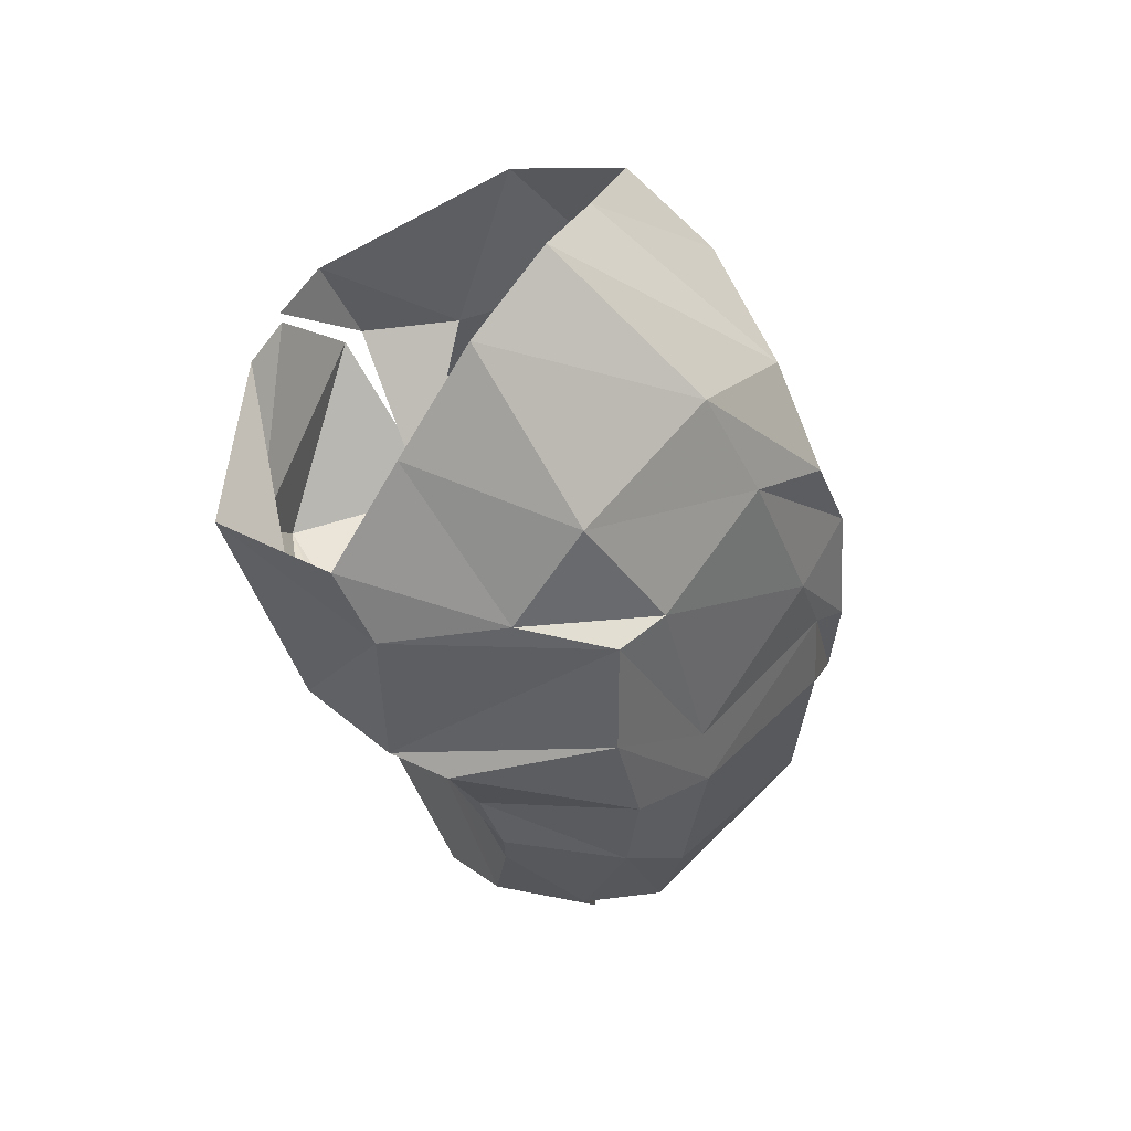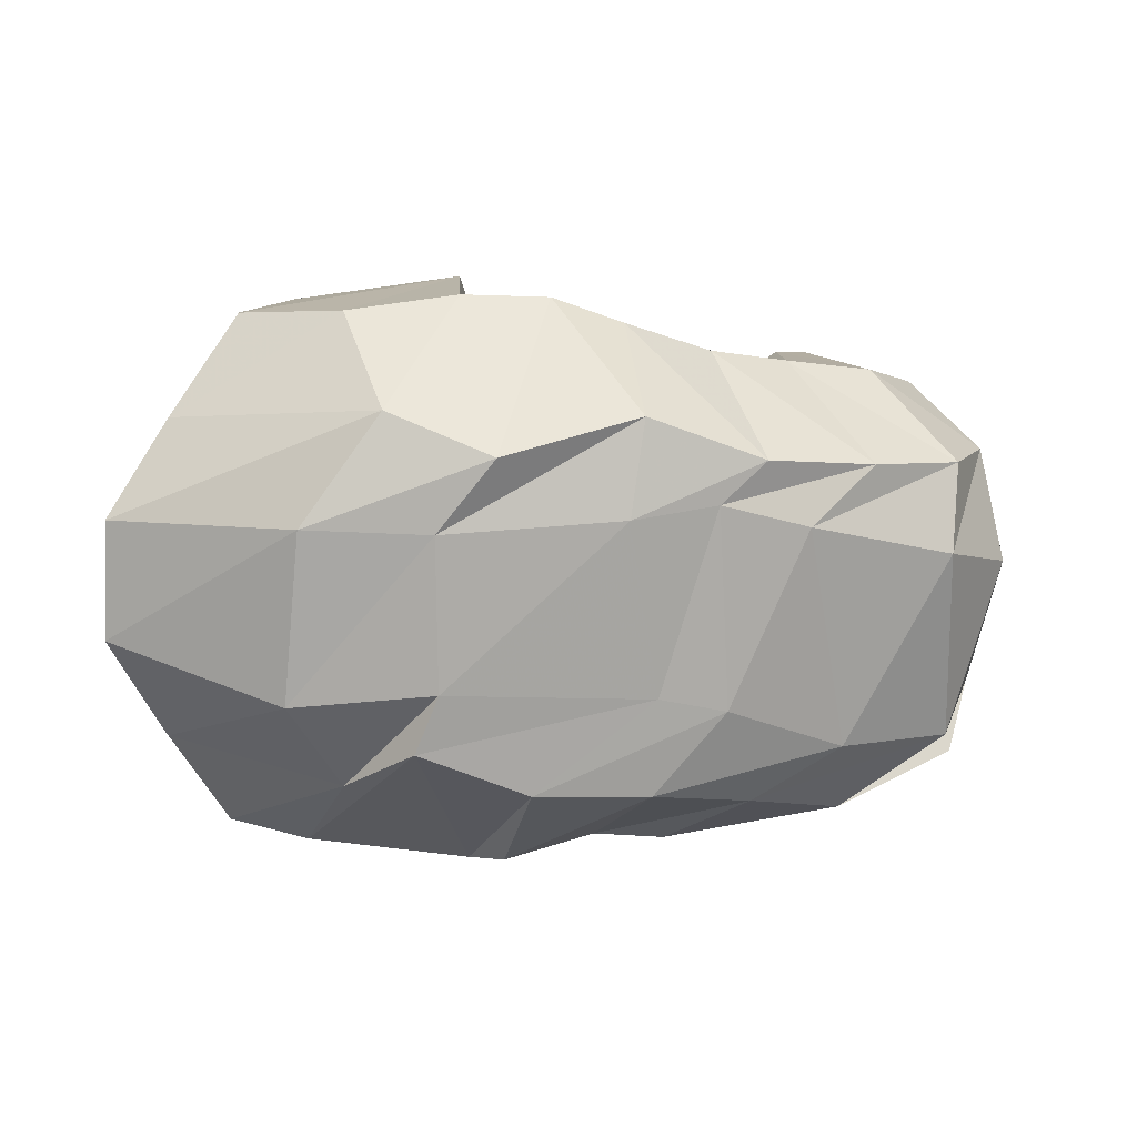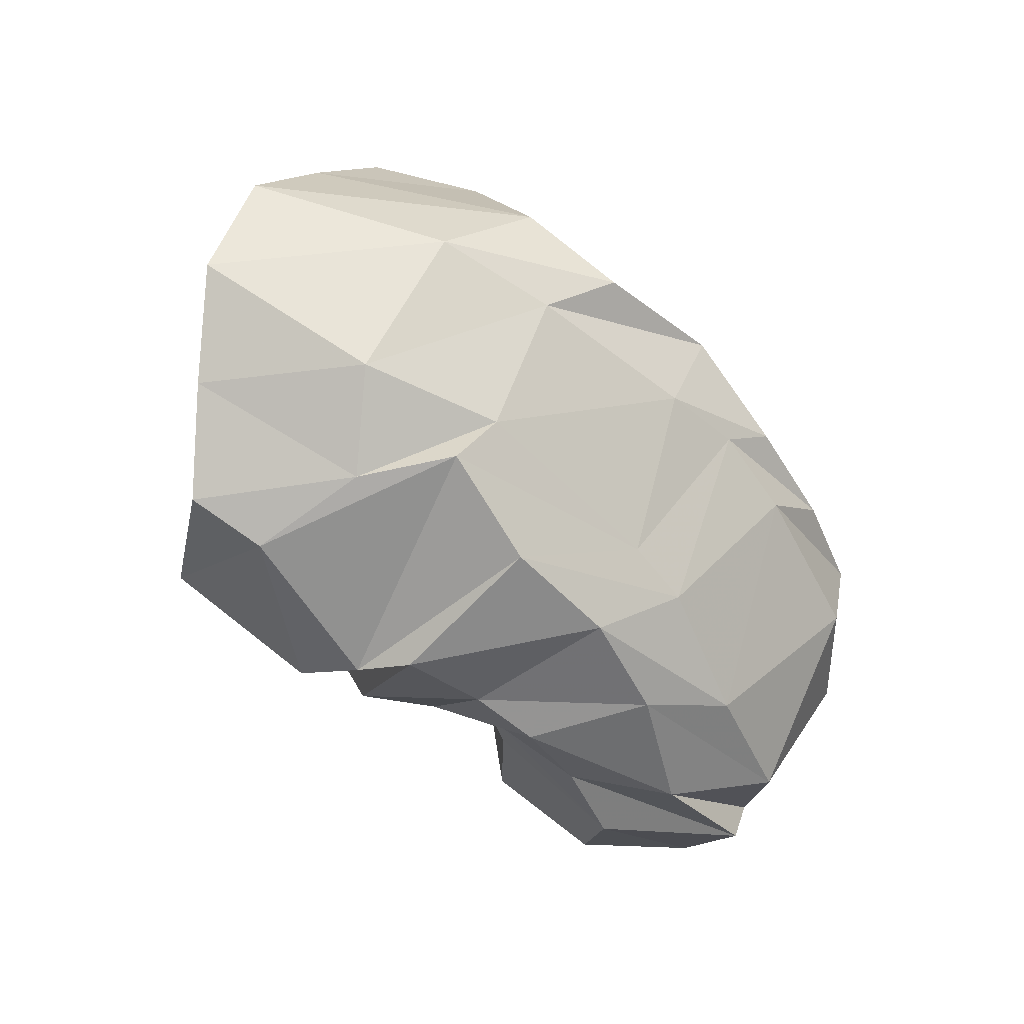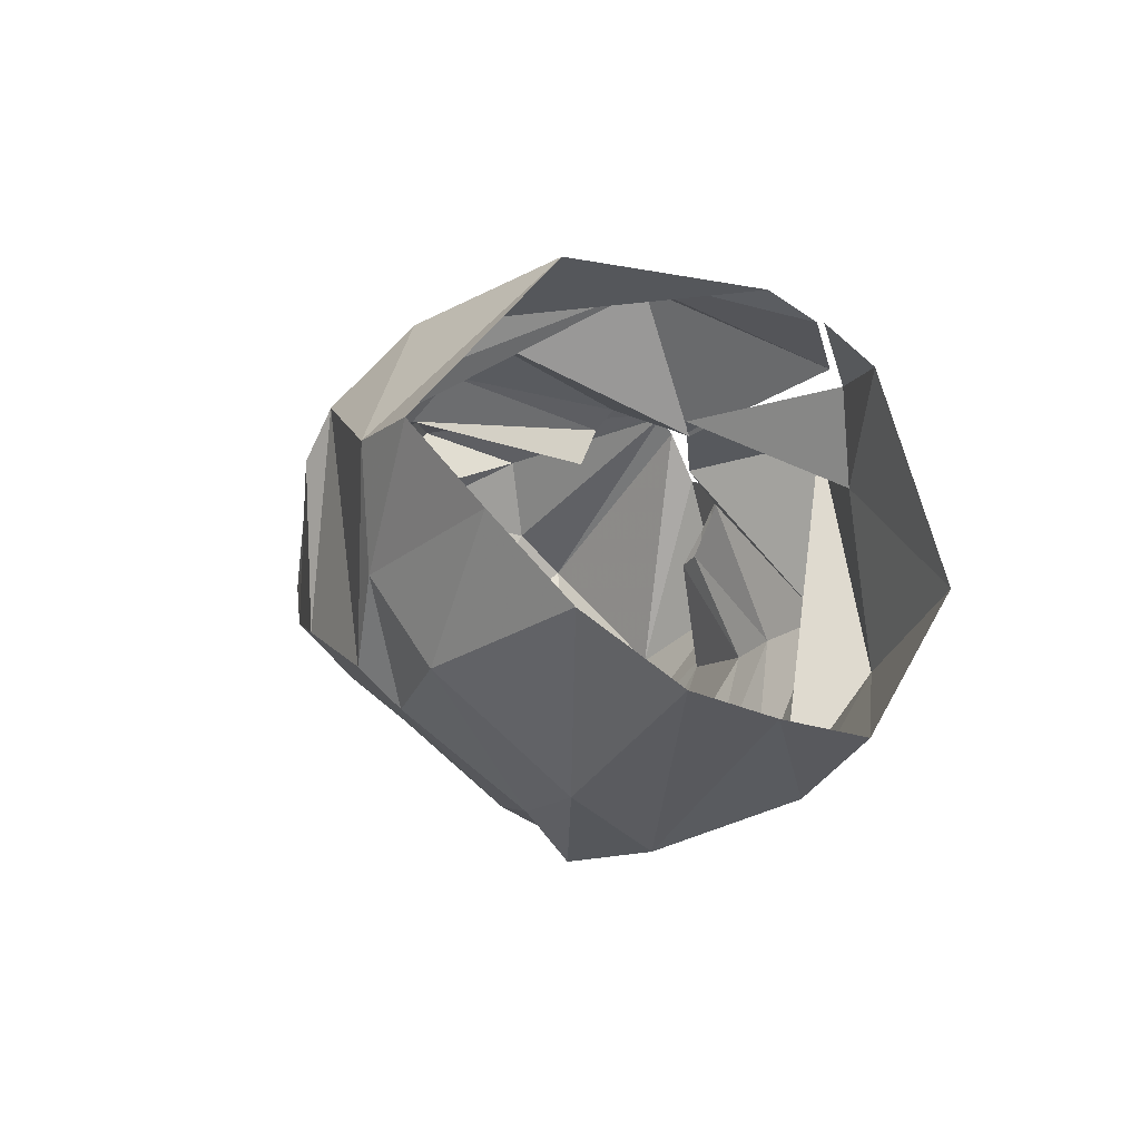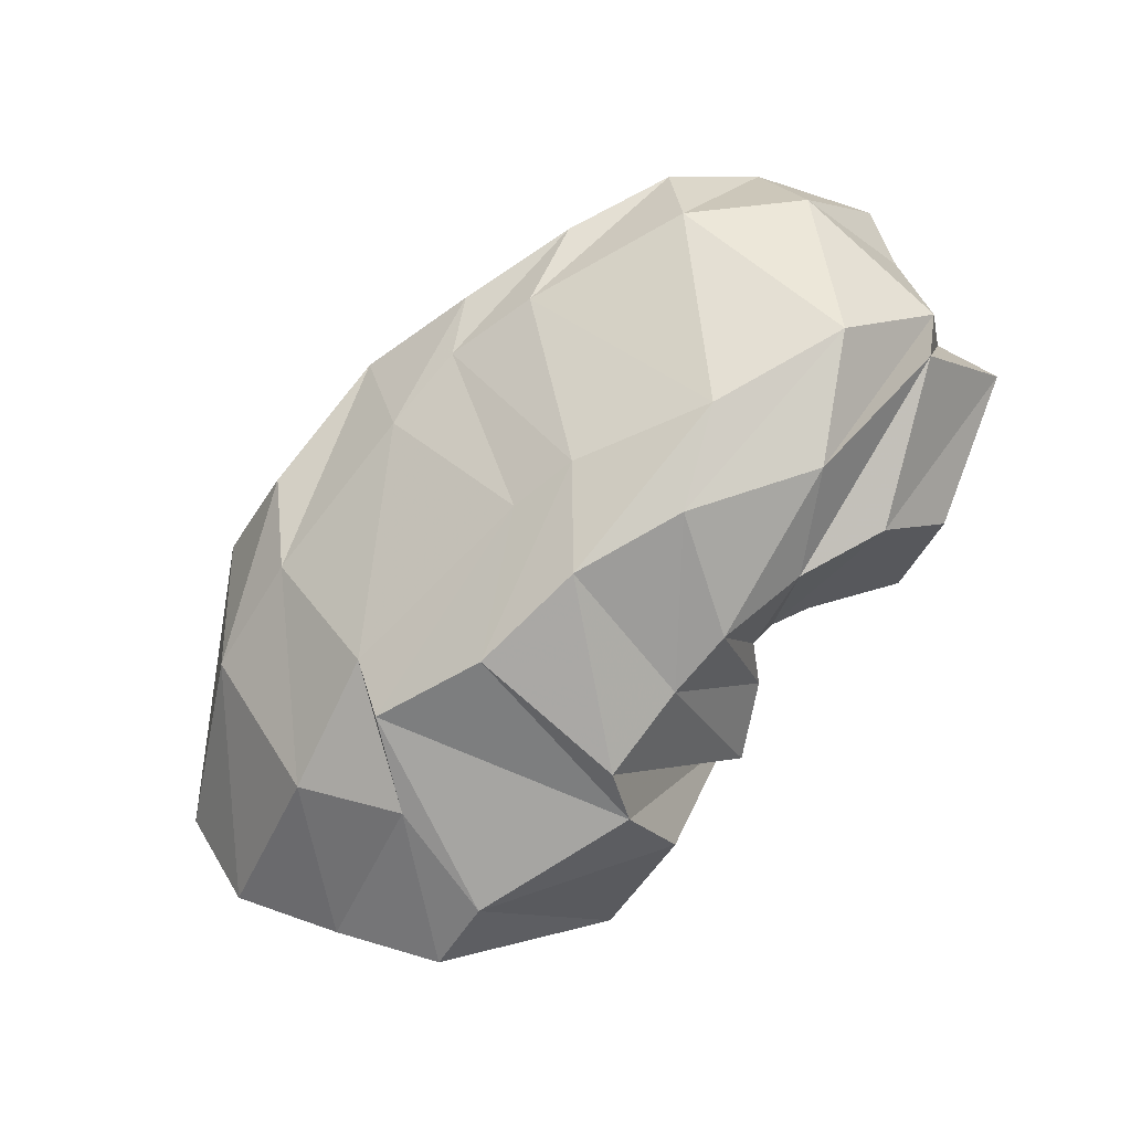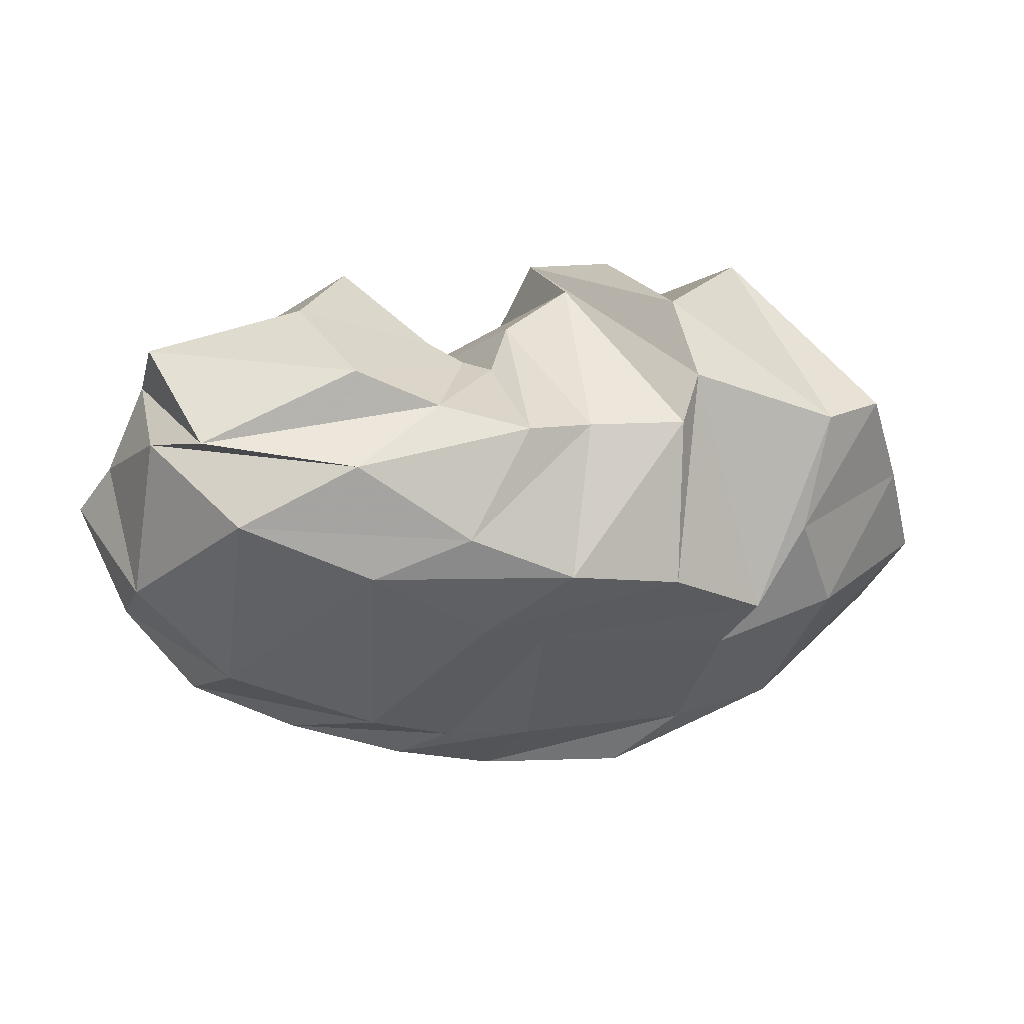
<metadata>
{"format":"obj","ext":"obj","renderer":"f3d","projection":"perspective","resolution":1024,"background":"white","views":[{"elev":-40.5,"azim":-74.7,"up":"+Z"},{"elev":-26.4,"azim":-9.6,"up":"+Z"},{"elev":-65.2,"azim":-42.5,"up":"+Z"},{"elev":-1.3,"azim":-107.1,"up":"+Y"},{"elev":-69.7,"azim":48.2,"up":"+Z"},{"elev":2.4,"azim":151.7,"up":"+Y"}]}
</metadata>
<code>
v 116.7 175.6 185.3
v 149.1 160.4 205.6
v 193.5 152.3 169.9
v 217.8 138 179.8
v 225.8 127.1 192.4
v 239.2 110 189.5
v 247.9 107 188.5
v 252.7 118.9 197
v 259.4 127.2 203.4
v 265.7 135.1 209.4
v 114.7 162.7 200.7
v 158.5 129.4 211.7
v 186 146.4 213.3
v 194.9 88.41 217.7
v 213.1 80.95 205.9
v 224.9 75.15 200.3
v 261.3 71.38 198.5
v 267.5 79.44 207.1
v 281 92.35 216.2
v 287.8 139 206.4
v 108.3 97.14 222
v 160.1 71.39 219.9
v -1 -1 -1
v -2 -2 -2
v -3 -3 -3
v -4 -4 -4
v -5 -5 -5
v -6 -6 -6
v -7 -7 -7
v -8 -8 -8
v 89.94 54.43 187.6
v 121 35.1 179.4
v 156.1 33.52 188
v 184.1 32.96 189.7
v 206.7 31.84 182.1
v 232 24.39 170.1
v 259.1 37.24 177.3
v 288.9 46.69 182.7
v 310.7 72.83 195.9
v 286.2 156.2 197.9
v 71.29 60.96 152.2
v 132.8 19.74 137
v 165.7 14.05 121.1
v 209.1 13.65 138.8
v 247.6 21.2 131.9
v 283.9 31.8 139.6
v 315.4 45.84 151
v 332.6 70.63 171.2
v 348 106.3 173.1
v -9 -9 -9
v 55.14 69.46 120
v 111.2 37.92 105.5
v 150.2 30.93 103.5
v 207 27.92 111.7
v 234.1 28.04 119.2
v 263.4 34.2 117.6
v 313.5 51.93 121.8
v 340.6 80.26 135.6
v 342.6 120.4 156.9
v 286.7 162 193.6
v 57.53 91.09 90.18
v 112 74.3 65
v 155.9 61.5 66.74
v 222.2 65.23 71.92
v 244.3 68.42 70.84
v 285.1 86.63 69.63
v 324.7 103.3 83.17
v 342.5 128.9 114.5
v 333.1 147.6 150.7
v 285.2 163.3 193.7
v 78.12 117.4 71.54
v 132 100.5 51.89
v 150.6 74.2 52.69
v 187 84.07 45.73
v 224.4 86.66 49.05
v 258.1 99.08 54.58
v 293 122.4 63.48
v 334.9 129.6 88.6
v 341.2 158.9 119.1
v -10 -10 -10
v 99.4 142.8 54.75
v 124.1 138 47.92
v 176.8 151.9 49.7
v 186.3 136.3 43.92
v 215.1 135.5 54.23
v 237.6 134.2 53.9
v 263.7 141.5 66.16
v 289.7 152.3 72.41
v 299.7 171.7 93.81
v 282 166.9 189.8
v 124.8 192.7 106.9
v 171.2 177.2 74.18
v -11 -11 -11
v -12 -12 -12
v -13 -13 -13
v -14 -14 -14
v -15 -15 -15
v -16 -16 -16
v -17 -17 -17
v -18 -18 -18
v 120 185 168.9
v 161 194.5 135.1
v 183.5 193.5 152.2
v 200 180.9 97.23
v 222.2 167.7 98.76
v 233.4 153.6 88.39
v 240 156.1 96.12
v 250.5 162.3 100.9
v 271.3 185.6 123
v 262.1 176.2 170.1
v 119.7 175.9 184.3
v 148.3 165.6 200.8
v 198.9 148 172.9
v 222.3 158.1 154.4
v 231.2 152 151.3
v 229.1 140.2 145.4
v 235.6 147.1 138.4
v 241.5 163.2 145.3
v 252.9 171.6 162.9
v 265 161.7 167.7
g foo
f 1 11 2
f 11 12 2
f 2 12 3
f 12 13 3
f 3 13 4
f 13 14 4
f 4 14 5
f 14 15 5
f 5 15 6
f 15 16 6
f 6 16 7
f 16 17 7
f 7 17 8
f 17 18 8
f 8 18 9
f 18 19 9
f 9 19 10
f 19 20 10
f 11 21 12
f 21 22 12
f 12 22 13
f 13 22 33
f 22 32 33
f 13 33 14
f 33 34 14
f 14 34 15
f 34 35 15
f 15 35 16
f 35 36 16
f 16 36 17
f 36 37 17
f 17 37 18
f 37 38 18
f 18 38 19
f 38 39 19
f 19 39 20
f 39 40 20
f 21 31 22
f 31 32 22
f 31 41 32
f 41 42 32
f 32 42 33
f 42 43 33
f 33 43 34
f 43 44 34
f 34 44 35
f 44 45 35
f 35 45 36
f 45 46 36
f 36 46 37
f 46 47 37
f 37 47 38
f 47 48 38
f 38 48 39
f 48 49 39
f 39 49 40
f 40 49 60
f 49 59 60
f 41 51 42
f 51 52 42
f 42 52 43
f 52 53 43
f 43 53 44
f 53 54 44
f 44 54 45
f 54 55 45
f 45 55 46
f 55 56 46
f 46 56 47
f 56 57 47
f 47 57 48
f 57 58 48
f 48 58 49
f 58 59 49
f 51 61 52
f 61 62 52
f 52 62 53
f 62 63 53
f 53 63 54
f 63 64 54
f 54 64 55
f 64 65 55
f 55 65 56
f 65 66 56
f 56 66 57
f 66 67 57
f 57 67 58
f 67 68 58
f 58 68 59
f 68 69 59
f 59 69 60
f 69 70 60
f 61 71 62
f 71 72 62
f 62 72 63
f 72 73 63
f 63 73 64
f 73 74 64
f 64 74 65
f 74 75 65
f 65 75 66
f 75 76 66
f 66 76 67
f 76 77 67
f 67 77 68
f 77 78 68
f 68 78 69
f 78 79 69
f 69 79 70
f 70 79 90
f 79 89 90
f 71 81 72
f 81 82 72
f 72 82 73
f 82 83 73
f 73 83 74
f 83 84 74
f 74 84 75
f 84 85 75
f 75 85 76
f 85 86 76
f 76 86 77
f 86 87 77
f 77 87 78
f 87 88 78
f 78 88 79
f 88 89 79
f 81 91 82
f 91 92 82
f 82 92 83
f 83 92 103
f 92 102 103
f 83 103 84
f 103 104 84
f 84 104 85
f 104 105 85
f 85 105 86
f 105 106 86
f 86 106 87
f 106 107 87
f 87 107 88
f 107 108 88
f 88 108 89
f 108 109 89
f 89 109 90
f 109 110 90
f 91 101 92
f 101 102 92
f 101 111 102
f 111 112 102
f 102 112 103
f 112 113 103
f 103 113 104
f 113 114 104
f 104 114 105
f 114 115 105
f 105 115 106
f 115 116 106
f 106 116 107
f 116 117 107
f 107 117 108
f 117 118 108
f 108 118 109
f 118 119 109
f 109 119 110
f 119 120 110
g

</code>
